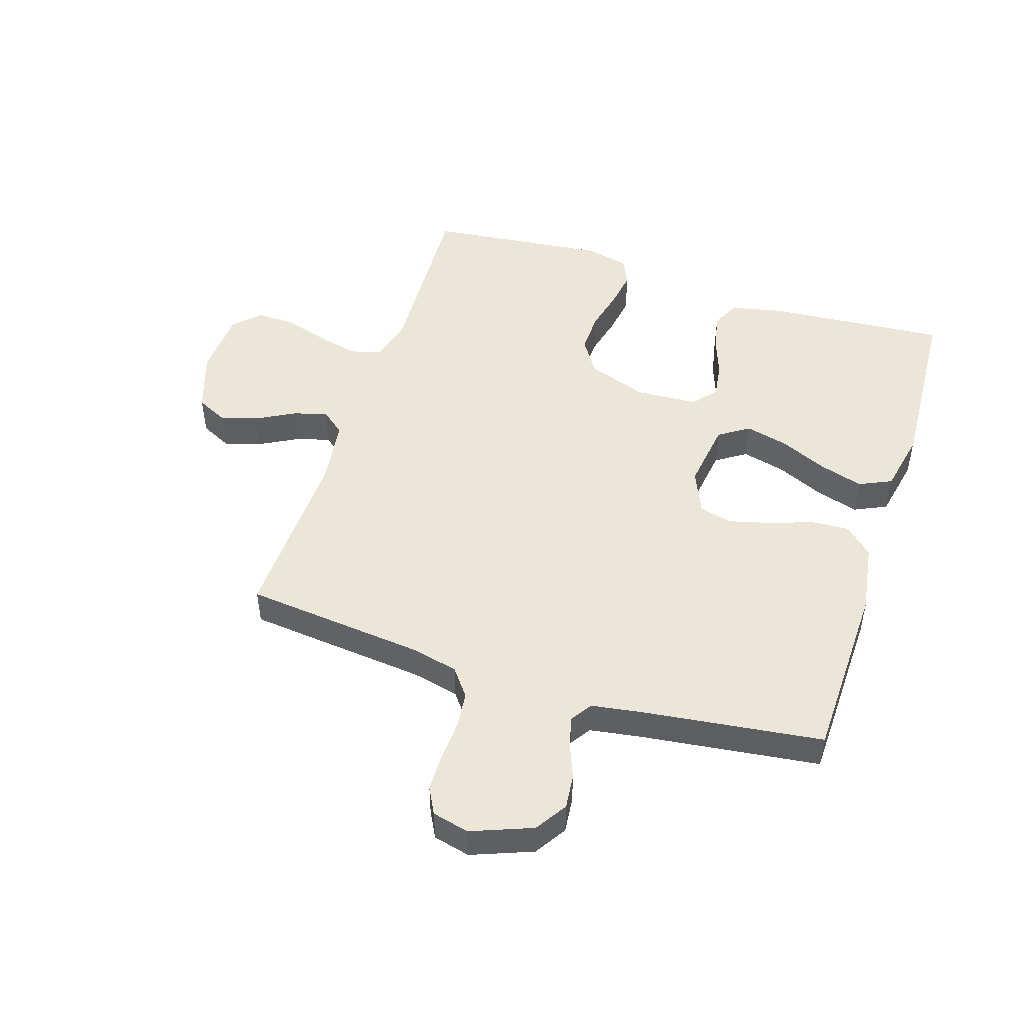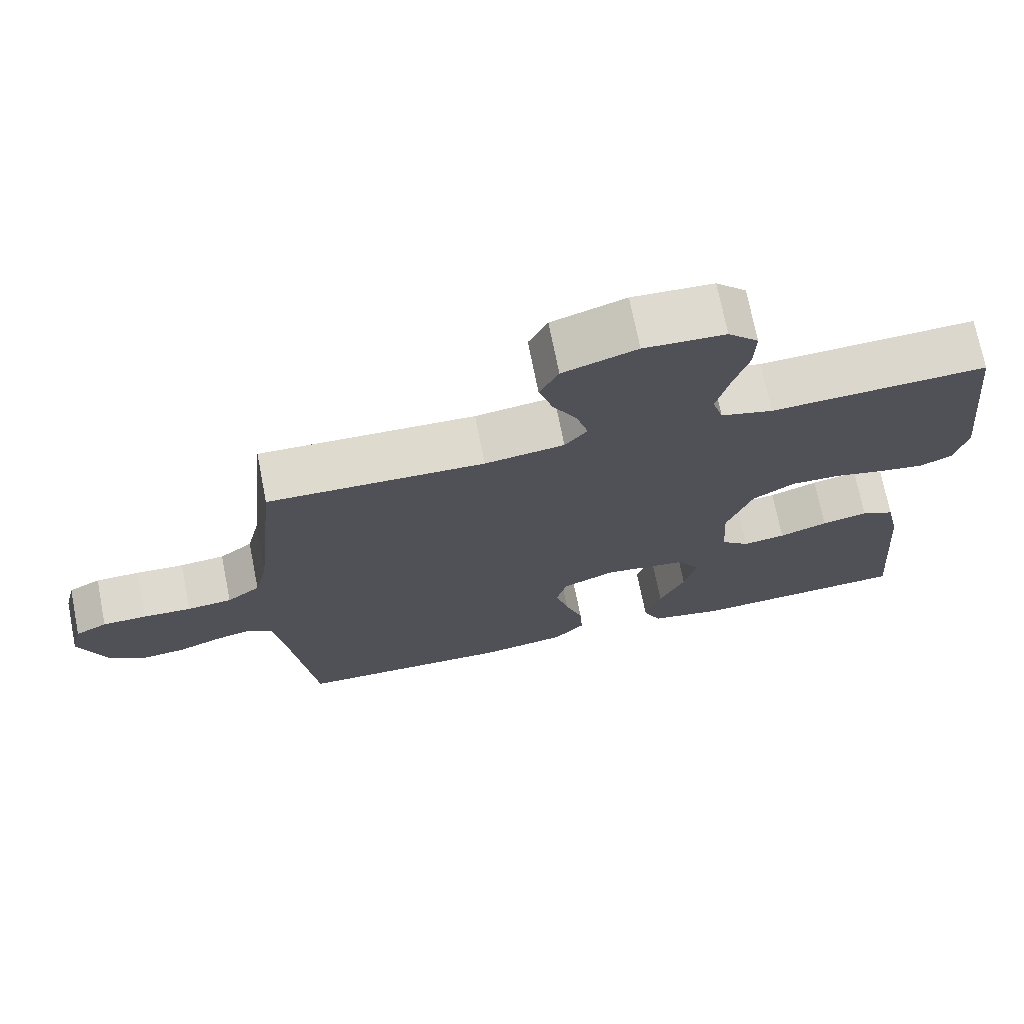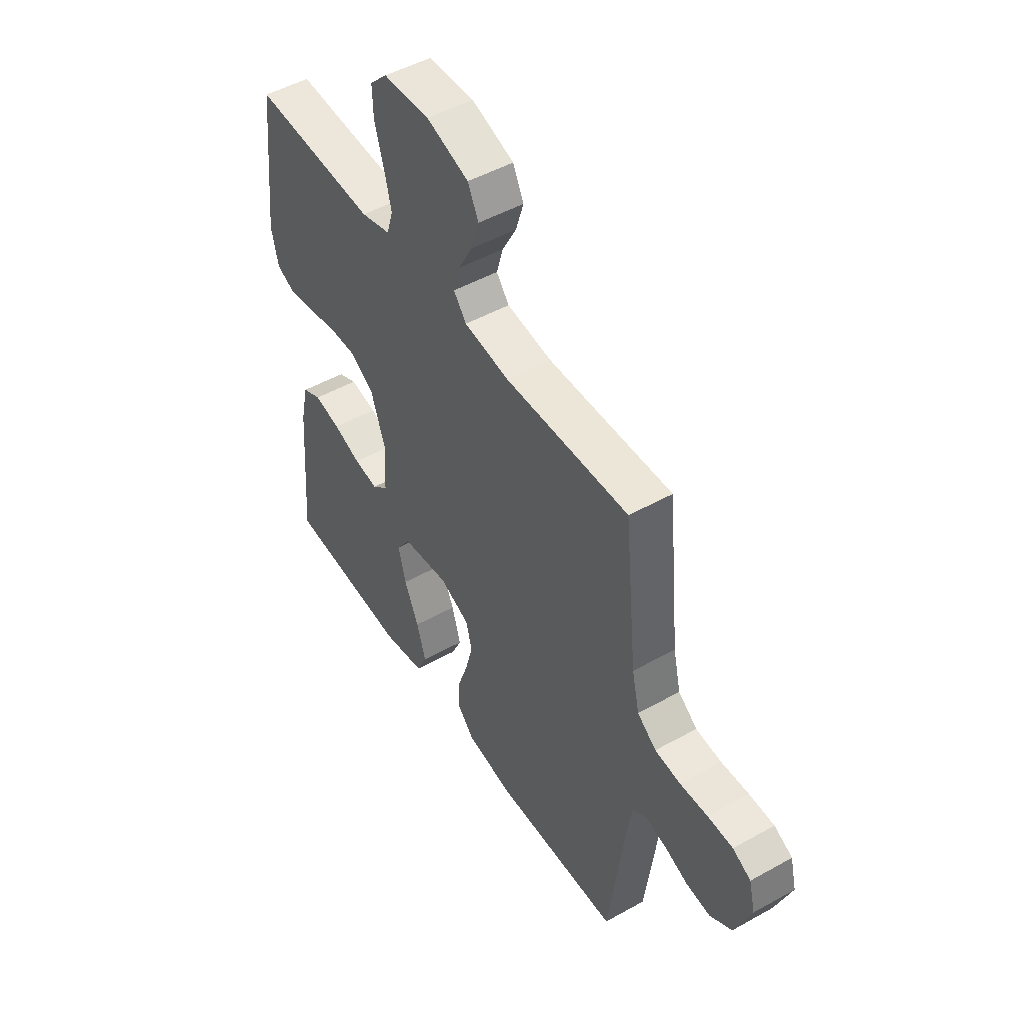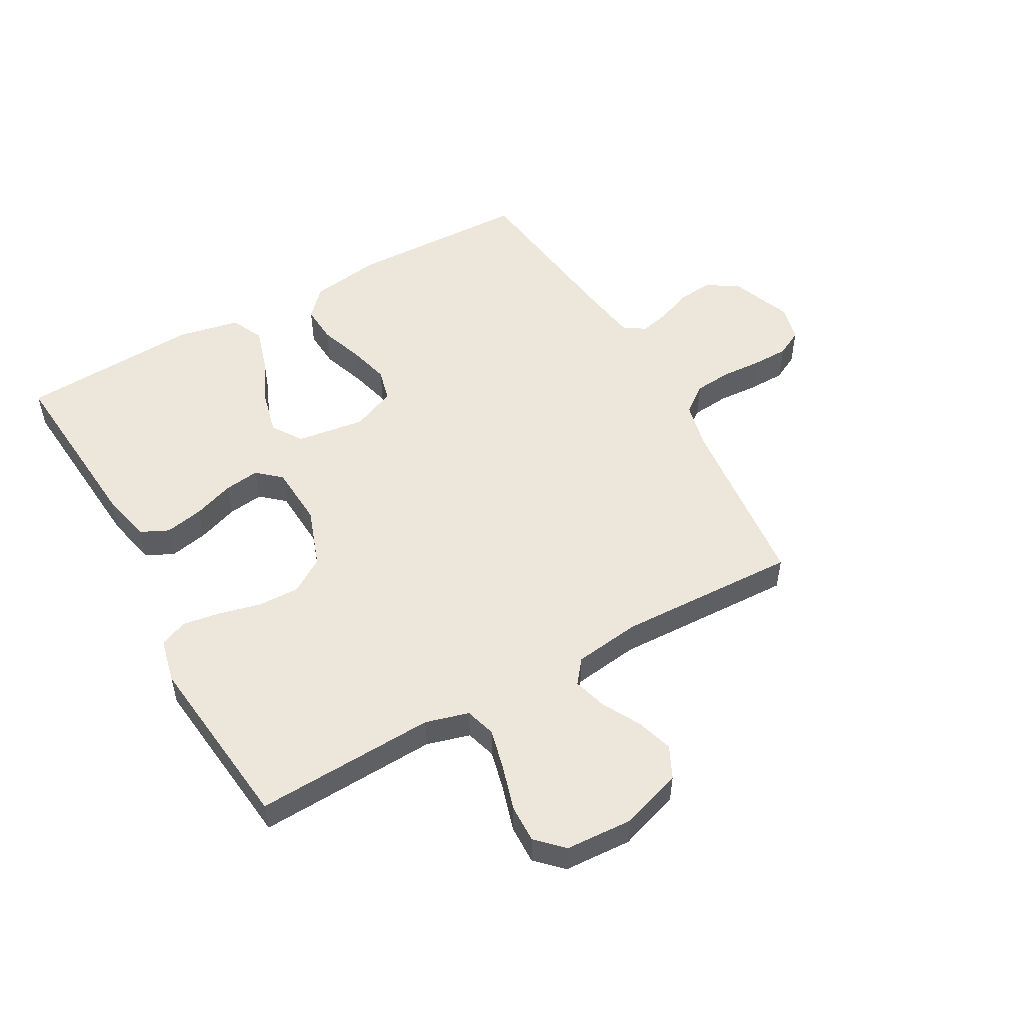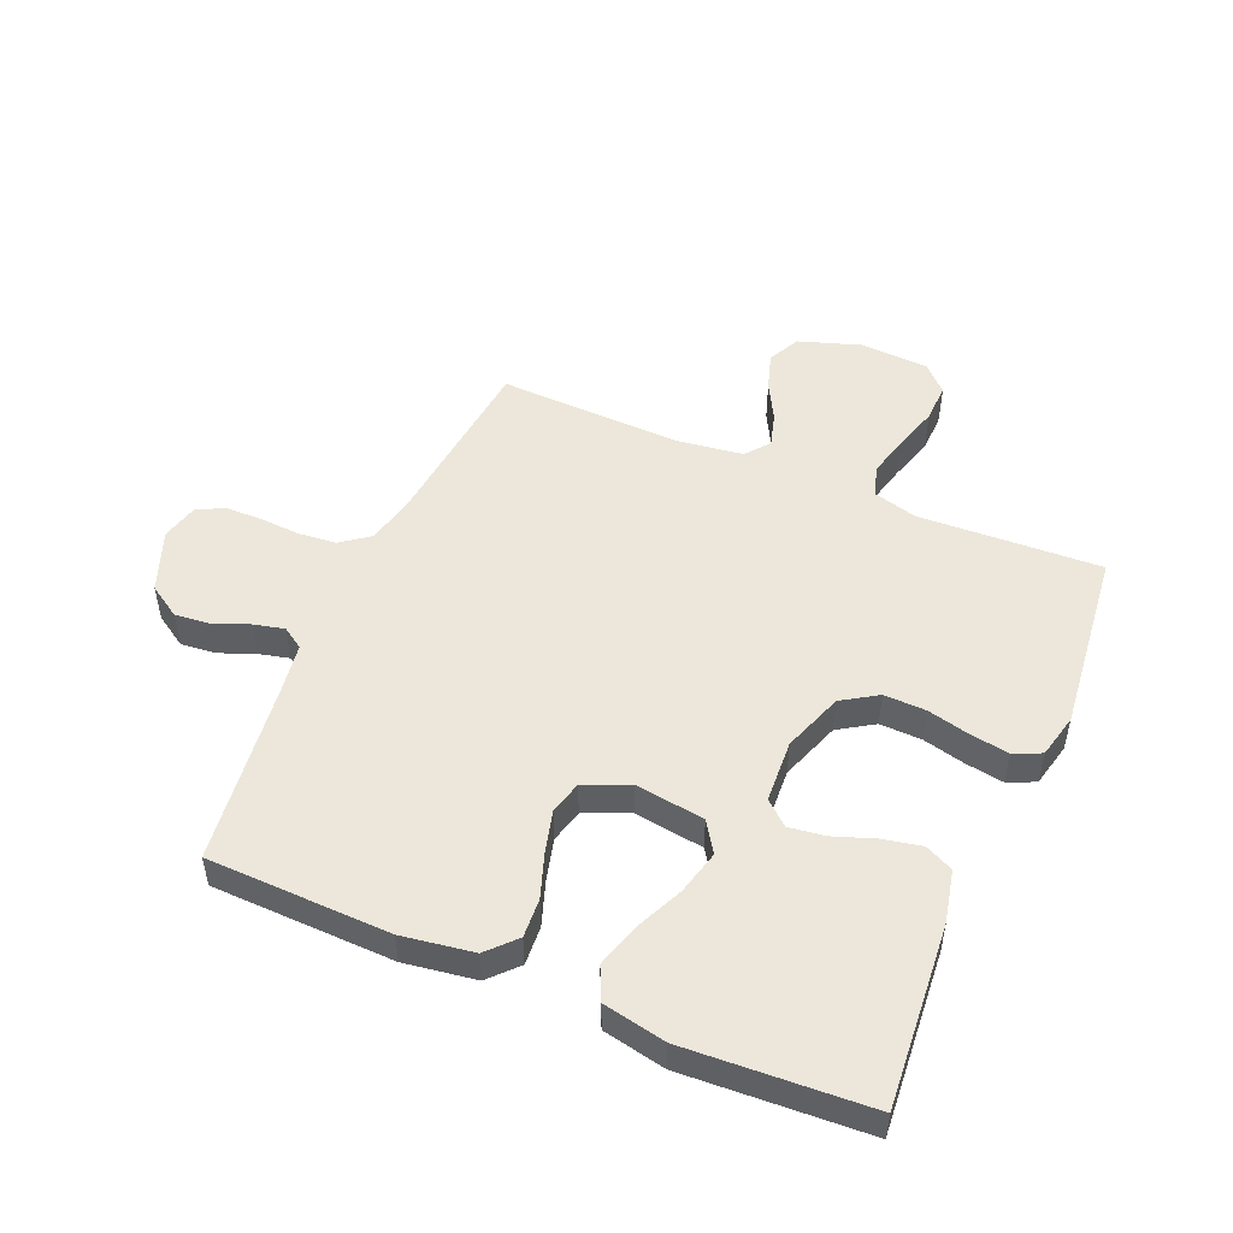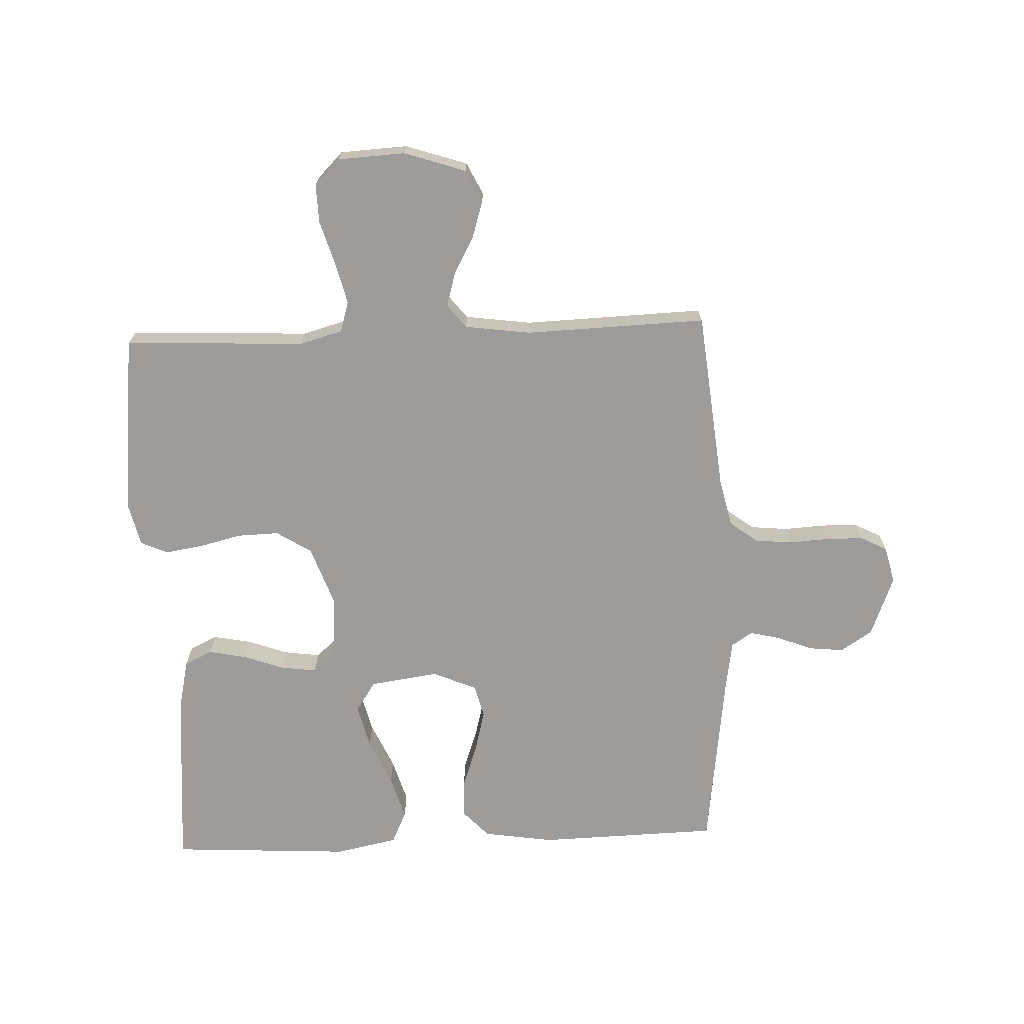
<metadata>
{"format":"obj","ext":"obj","renderer":"f3d","projection":"perspective","resolution":1024,"background":"white","views":[{"elev":48.7,"azim":107.8,"up":"+Y"},{"elev":71.9,"azim":168.8,"up":"+Z"},{"elev":49.1,"azim":58.2,"up":"+Z"},{"elev":52.1,"azim":-29.3,"up":"+Y"},{"elev":50.3,"azim":-156.9,"up":"+Y"},{"elev":-70.2,"azim":2.3,"up":"+Y"}]}
</metadata>
<code>
v -0.5 0.07 -0.5
v -0.476 0.07 -0.2
v -0.457 0.07 -0.114
v -0.411 0.07 -0.092
v -0.347 0.07 -0.105
v -0.28 0.07 -0.129
v -0.221 0.07 -0.137
v -0.182 0.07 -0.103
v -0.176 0.07 0
v -0.211 0.07 0.099
v -0.269 0.07 0.136
v -0.338 0.07 0.134
v -0.408 0.07 0.117
v -0.471 0.07 0.107
v -0.516 0.07 0.127
v -0.533 0.07 0.2
v -0.5 0.07 0.5
v -0.2 0.07 0.486
v -0.128 0.07 0.506
v -0.113 0.07 0.557
v -0.13 0.07 0.626
v -0.152 0.07 0.699
v -0.154 0.07 0.763
v -0.112 0.07 0.805
v 0 0.07 0.811
v 0.102 0.07 0.777
v 0.128 0.07 0.724
v 0.109 0.07 0.663
v 0.075 0.07 0.6
v 0.059 0.07 0.544
v 0.09 0.07 0.505
v 0.2 0.07 0.49
v 0.5 0.07 0.5
v 0.531 0.07 0.2
v 0.549 0.07 0.122
v 0.595 0.07 0.087
v 0.657 0.07 0.081
v 0.724 0.07 0.085
v 0.785 0.07 0.084
v 0.829 0.07 0.061
v 0.844 0.07 0
v 0.805 0.07 -0.101
v 0.752 0.07 -0.135
v 0.694 0.07 -0.129
v 0.636 0.07 -0.106
v 0.586 0.07 -0.094
v 0.551 0.07 -0.117
v 0.538 0.07 -0.2
v 0.5 0.07 -0.5
v 0.2 0.07 -0.508
v 0.083 0.07 -0.49
v 0.04 0.07 -0.444
v 0.044 0.07 -0.38
v 0.069 0.07 -0.308
v 0.087 0.07 -0.239
v 0.073 0.07 -0.184
v 0 0.07 -0.153
v -0.114 0.07 -0.169
v -0.147 0.07 -0.219
v -0.129 0.07 -0.291
v -0.094 0.07 -0.369
v -0.072 0.07 -0.442
v -0.097 0.07 -0.496
v -0.2 0.07 -0.517
v -0.5 0 -0.5
v -0.476 0 -0.2
v -0.457 0 -0.114
v -0.411 0 -0.092
v -0.347 0 -0.105
v -0.28 0 -0.129
v -0.221 0 -0.137
v -0.182 0 -0.103
v -0.176 0 0
v -0.211 0 0.099
v -0.269 0 0.136
v -0.338 0 0.134
v -0.408 0 0.117
v -0.471 0 0.107
v -0.516 0 0.127
v -0.533 0 0.2
v -0.5 0 0.5
v -0.2 0 0.486
v -0.128 0 0.506
v -0.113 0 0.557
v -0.13 0 0.626
v -0.152 0 0.699
v -0.154 0 0.763
v -0.112 0 0.805
v 0 0 0.811
v 0.102 0 0.777
v 0.128 0 0.724
v 0.109 0 0.663
v 0.075 0 0.6
v 0.059 0 0.544
v 0.09 0 0.505
v 0.2 0 0.49
v 0.5 0 0.5
v 0.531 0 0.2
v 0.549 0 0.122
v 0.595 0 0.087
v 0.657 0 0.081
v 0.724 0 0.085
v 0.785 0 0.084
v 0.829 0 0.061
v 0.844 0 0
v 0.805 0 -0.101
v 0.752 0 -0.135
v 0.694 0 -0.129
v 0.636 0 -0.106
v 0.586 0 -0.094
v 0.551 0 -0.117
v 0.538 0 -0.2
v 0.5 0 -0.5
v 0.2 0 -0.508
v 0.083 0 -0.49
v 0.04 0 -0.444
v 0.044 0 -0.38
v 0.069 0 -0.308
v 0.087 0 -0.239
v 0.073 0 -0.184
v 0 0 -0.153
v -0.114 0 -0.169
v -0.147 0 -0.219
v -0.129 0 -0.291
v -0.094 0 -0.369
v -0.072 0 -0.442
v -0.097 0 -0.496
v -0.2 0 -0.517
f 4 5 6
f 3 4 6
f 2 3 6
f 1 2 6
f 64 1 6
f 63 64 6
f 62 63 6
f 61 62 6
f 60 61 6
f 59 60 6 7
f 58 59 7 8
f 57 58 8 9
f 56 57 9 10
f 52 53 54
f 51 52 54
f 50 51 54
f 49 50 54
f 48 49 54
f 47 48 54 55
f 46 47 55 56
f 43 44 45
f 42 43 45
f 41 42 45
f 40 41 45
f 39 40 45
f 38 39 45
f 37 38 45
f 36 37 45 46
f 46 56 10
f 36 46 10
f 35 36 10
f 32 33 34
f 35 10 11
f 34 35 11
f 32 34 11
f 31 32 11
f 27 28 29
f 26 27 29
f 25 26 29
f 24 25 29
f 23 24 29
f 22 23 29
f 21 22 29
f 20 21 29 30
f 19 20 30 31
f 16 17 18
f 15 16 18
f 14 15 18
f 13 14 18
f 12 13 18
f 18 19 31
f 12 18 31
f 11 12 31
f 70 69 68
f 70 68 67
f 70 67 66
f 70 66 65
f 70 65 128
f 70 128 127
f 70 127 126
f 70 126 125
f 70 125 124
f 71 70 124 123
f 72 71 123 122
f 73 72 122 121
f 74 73 121 120
f 118 117 116
f 118 116 115
f 118 115 114
f 118 114 113
f 118 113 112
f 119 118 112 111
f 120 119 111 110
f 109 108 107
f 109 107 106
f 109 106 105
f 109 105 104
f 109 104 103
f 109 103 102
f 109 102 101
f 110 109 101 100
f 74 120 110
f 74 110 100
f 74 100 99
f 98 97 96
f 75 74 99
f 75 99 98
f 75 98 96
f 75 96 95
f 93 92 91
f 93 91 90
f 93 90 89
f 93 89 88
f 93 88 87
f 93 87 86
f 93 86 85
f 94 93 85 84
f 95 94 84 83
f 82 81 80
f 82 80 79
f 82 79 78
f 82 78 77
f 82 77 76
f 95 83 82
f 95 82 76
f 95 76 75
f 1 65 66 2
f 2 66 67 3
f 3 67 68 4
f 4 68 69 5
f 5 69 70 6
f 6 70 71 7
f 7 71 72 8
f 8 72 73 9
f 9 73 74 10
f 10 74 75 11
f 11 75 76 12
f 12 76 77 13
f 13 77 78 14
f 14 78 79 15
f 15 79 80 16
f 16 80 81 17
f 17 81 82 18
f 18 82 83 19
f 19 83 84 20
f 20 84 85 21
f 21 85 86 22
f 22 86 87 23
f 23 87 88 24
f 24 88 89 25
f 25 89 90 26
f 26 90 91 27
f 27 91 92 28
f 28 92 93 29
f 29 93 94 30
f 30 94 95 31
f 31 95 96 32
f 32 96 97 33
f 33 97 98 34
f 34 98 99 35
f 35 99 100 36
f 36 100 101 37
f 37 101 102 38
f 38 102 103 39
f 39 103 104 40
f 40 104 105 41
f 41 105 106 42
f 42 106 107 43
f 43 107 108 44
f 44 108 109 45
f 45 109 110 46
f 46 110 111 47
f 47 111 112 48
f 48 112 113 49
f 49 113 114 50
f 50 114 115 51
f 51 115 116 52
f 52 116 117 53
f 53 117 118 54
f 54 118 119 55
f 55 119 120 56
f 56 120 121 57
f 57 121 122 58
f 58 122 123 59
f 59 123 124 60
f 60 124 125 61
f 61 125 126 62
f 62 126 127 63
f 63 127 128 64
f 64 128 65 1

</code>
